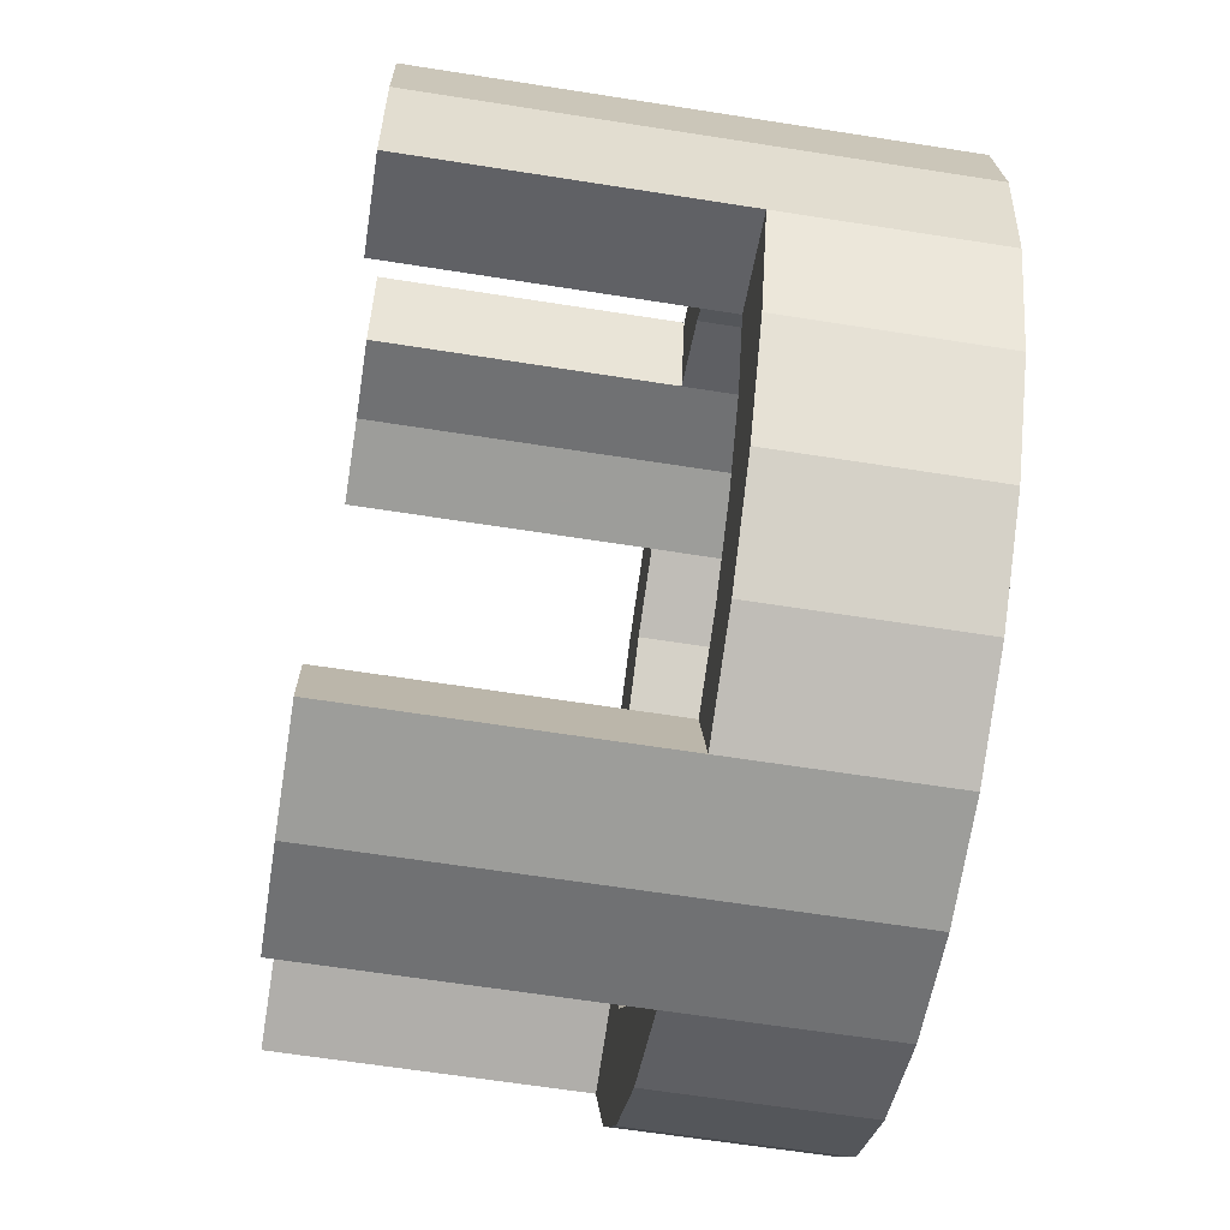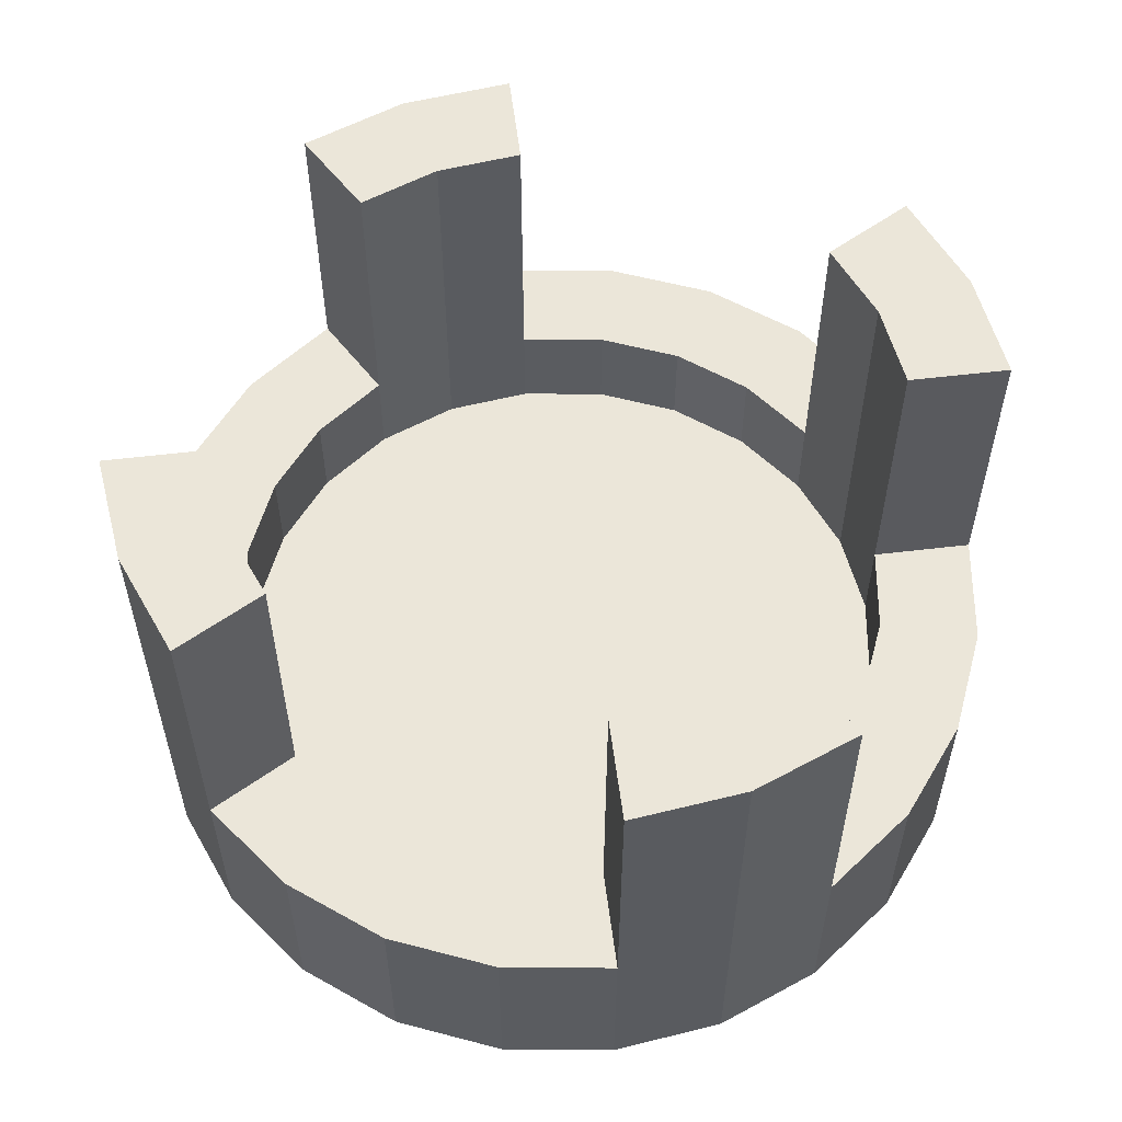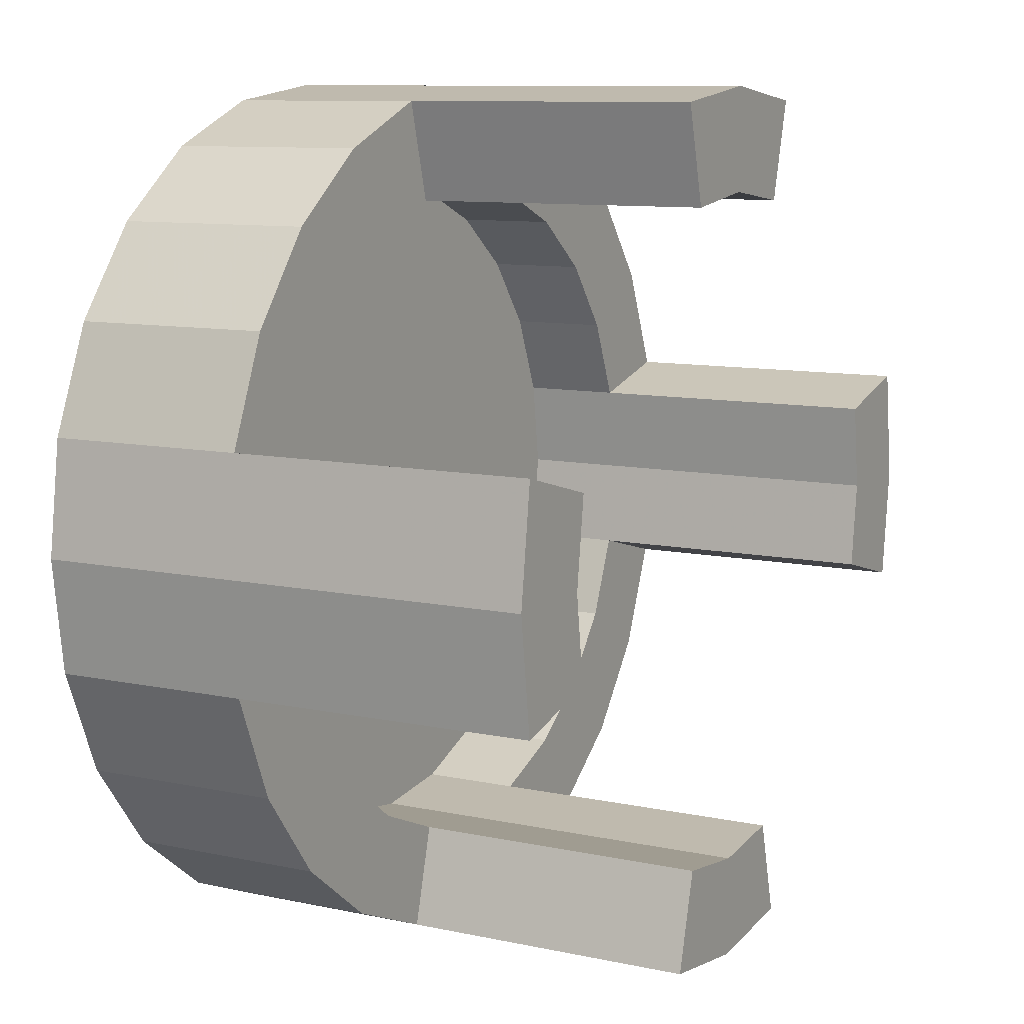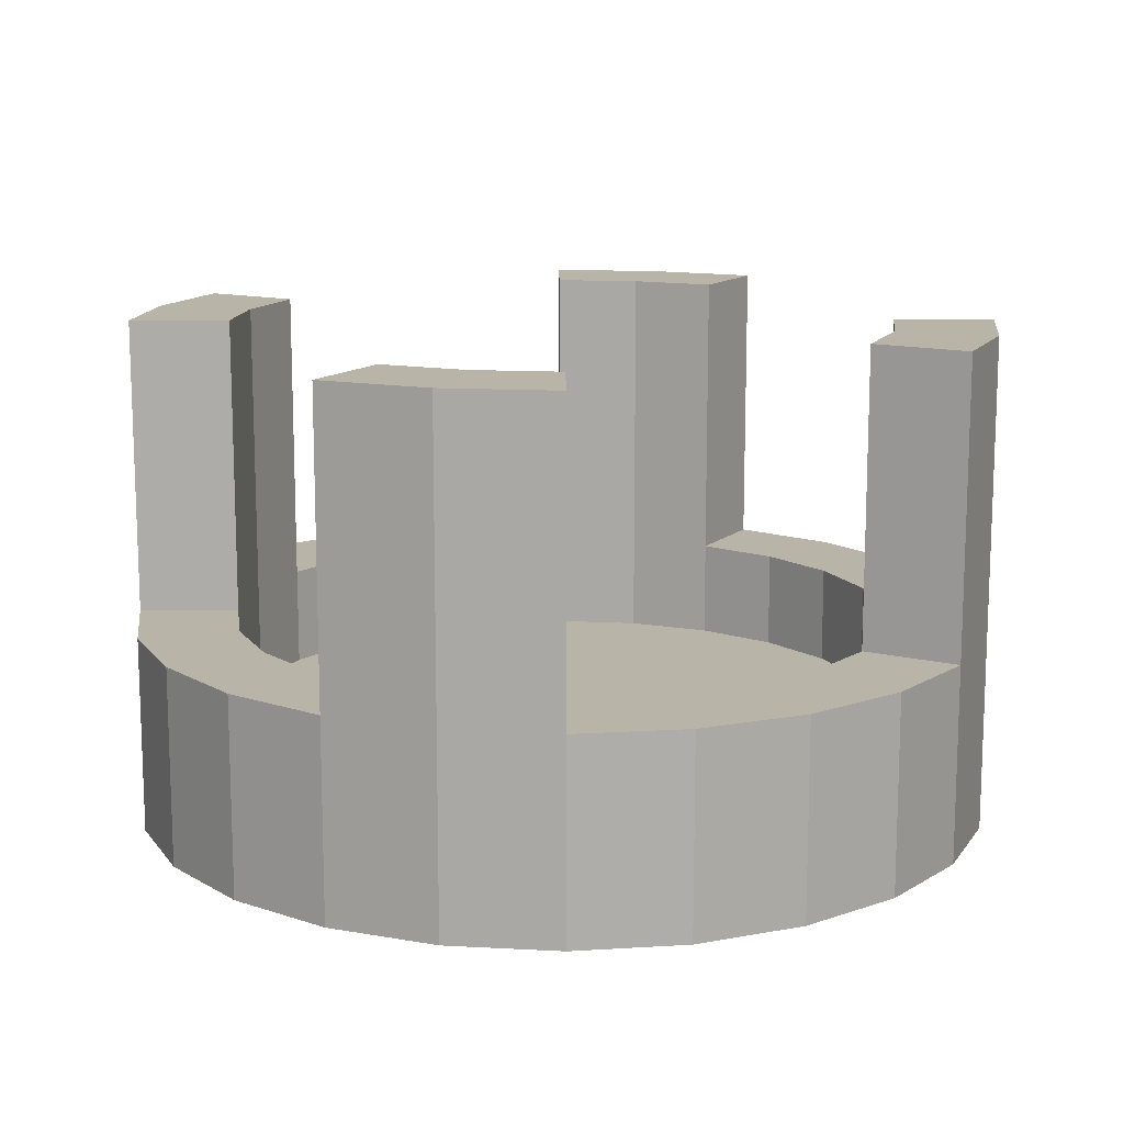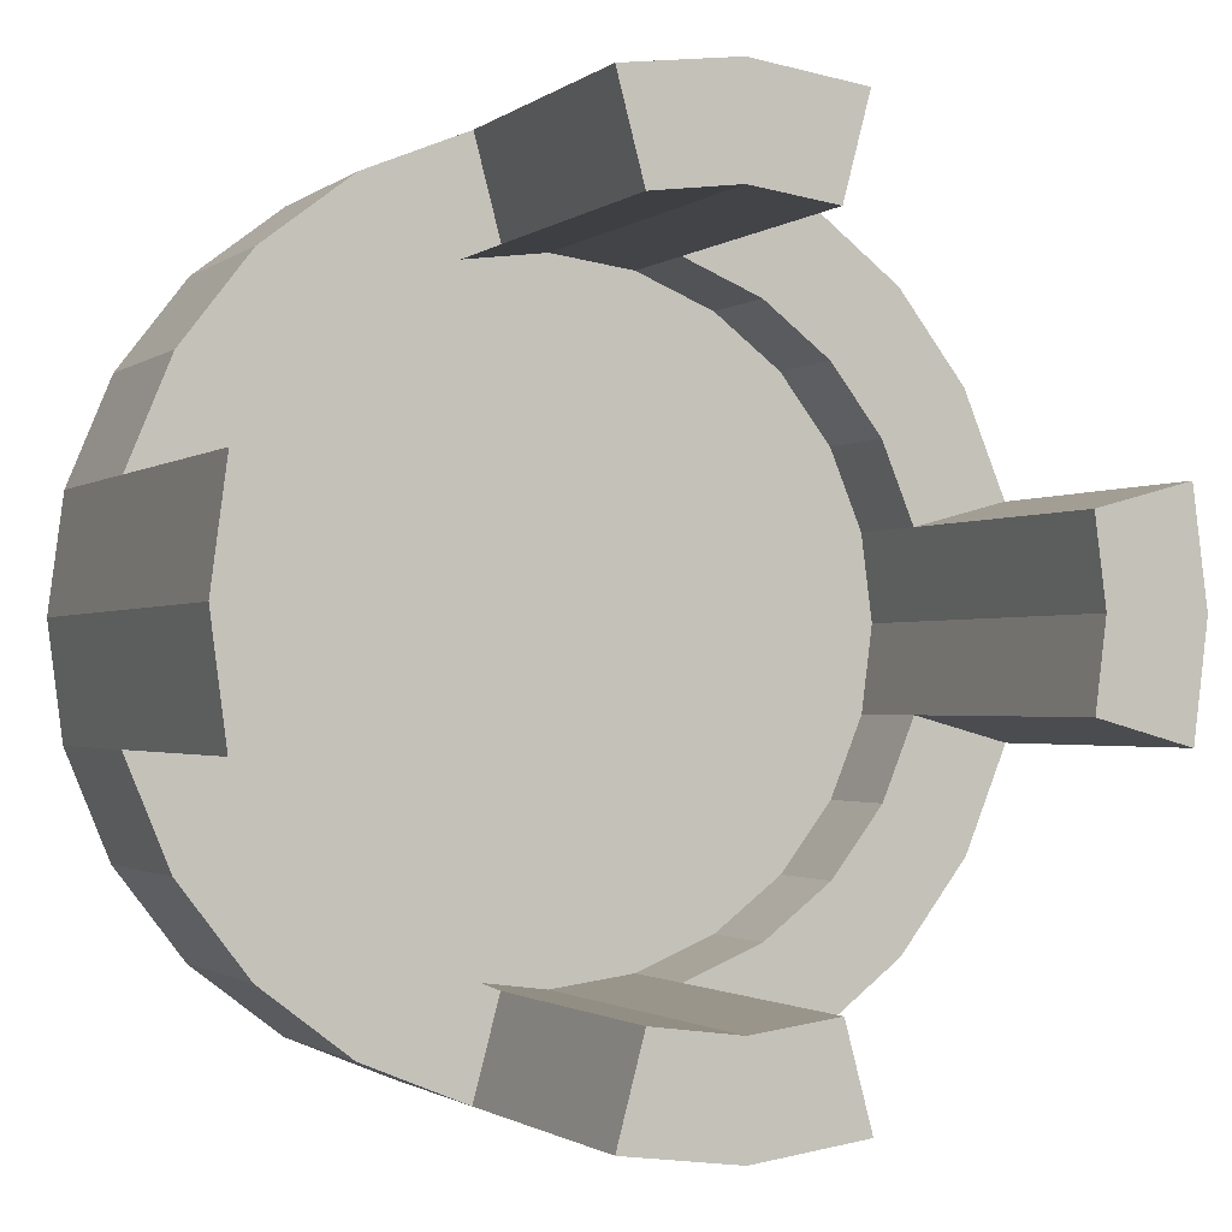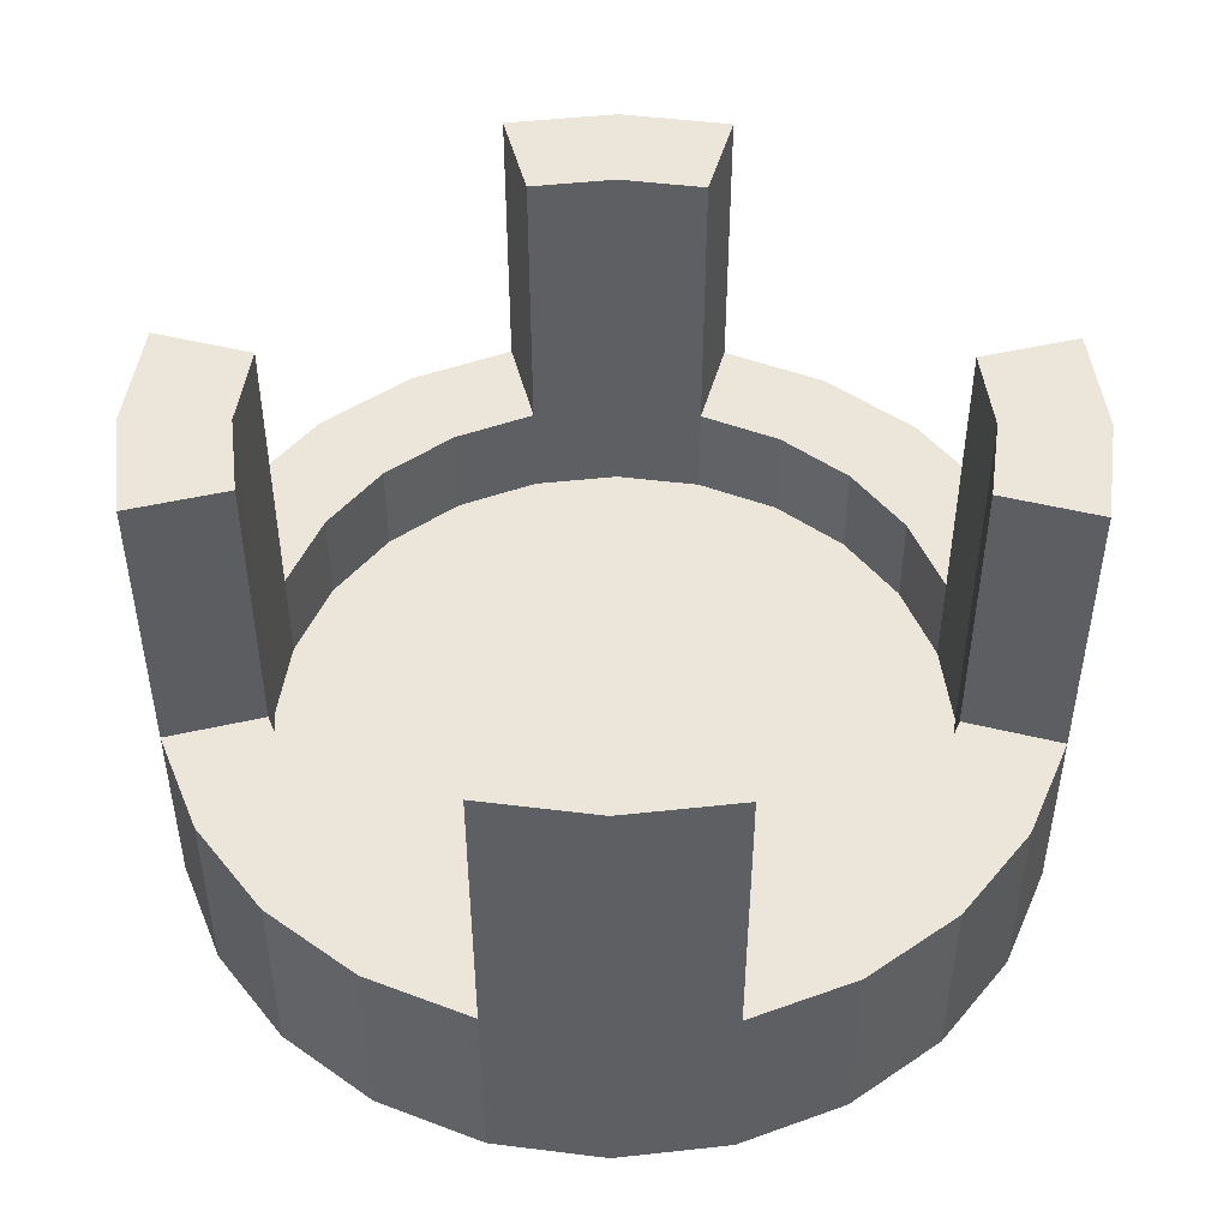
<metadata>
{"format":"obj","ext":"obj","renderer":"f3d","projection":"perspective","resolution":1024,"background":"white","views":[{"elev":-62.8,"azim":-99.1,"up":"+Z"},{"elev":56.4,"azim":-112.1,"up":"+Y"},{"elev":9.8,"azim":119.0,"up":"+Z"},{"elev":13.3,"azim":-165.5,"up":"+Y"},{"elev":-1.5,"azim":155.9,"up":"+Z"},{"elev":47.8,"azim":0.5,"up":"+Y"}]}
</metadata>
<code>
v 1 0 0.5
v 0.983 0 0.3706
v 0.983 0 0.6294
v 0.933 0 0.75
v 0.933 0 0.25
v 0.8536 0 0.8536
v 0.8536 0 0.1464
v 0.75 0 0.933
v 0.75 0 0.06699
v 0.6294 0 0.983
v 0.6294 0 0.01704
v 0.5 0 1
v 0.5 0 0
v 0.3706 0 0.983
v 0.3706 0 0.01704
v 0.25 0 0.933
v 0.25 0 0.06699
v 0.1464 0 0.8536
v 0.1464 0 0.1464
v 0.06699 0 0.75
v 0.06699 0 0.25
v 0.01704 0 0.6294
v 0.01704 0 0.3706
v 0 0 0.5
v 0.3706 0.2299 0.983
v 0.5 0.5747 1
v 0.3706 0.5747 0.983
v 0.6294 0.2299 0.983
v 0.6294 0.5747 0.983
v 0.75 0.2299 0.933
v 0.8536 0.2299 0.8536
v 0.933 0.2299 0.75
v 0.983 0.2299 0.6294
v 1 0.5747 0.5
v 0.983 0.5747 0.6294
v 0.983 0.5747 0.3706
v 0.983 0.2299 0.3706
v 0.933 0.2299 0.25
v 0.8536 0.2299 0.1464
v 0.75 0.2299 0.06699
v 0.6294 0.2299 0.01704
v 0.25 0.2299 0.06699
v 0.3706 0.2299 0.01704
v 0.1464 0.2299 0.1464
v 0.06699 0.2299 0.25
v 0.01704 0.2299 0.3706
v 0.01704 0.5747 0.3706
v 0 0.5747 0.5
v 0.01704 0.5747 0.6294
v 0.01704 0.2299 0.6294
v 0.06699 0.2299 0.75
v 0.1464 0.2299 0.8536
v 0.25 0.2299 0.933
v 0.5 0.5747 0
v 0.6294 0.5747 0.01704
v 0.3706 0.5747 0.01704
v 0.5994 0.5747 0.1292
v 0.5 0.5747 0.1161
v 0.4006 0.5747 0.1292
v 0.4006 0.2299 0.1292
v 0.4006 0.1149 0.1292
v 0.5 0.1149 0.1161
v 0.5994 0.1149 0.1292
v 0.5994 0.2299 0.1292
v 0.8708 0.5747 0.4006
v 0.8839 0.5747 0.5
v 0.8708 0.5747 0.5994
v 0.8708 0.1149 0.4006
v 0.8708 0.2299 0.4006
v 0.8839 0.1149 0.5
v 0.8708 0.1149 0.5994
v 0.8708 0.2299 0.5994
v 0.5994 0.5747 0.8708
v 0.5 0.5747 0.8839
v 0.4006 0.5747 0.8708
v 0.5 0.1149 0.8839
v 0.5994 0.1149 0.8708
v 0.5994 0.2299 0.8708
v 0.4006 0.1149 0.8708
v 0.4006 0.2299 0.8708
v 0.1292 0.5747 0.4006
v 0.1161 0.5747 0.5
v 0.1292 0.5747 0.5994
v 0.1292 0.2299 0.5994
v 0.1161 0.1149 0.5
v 0.1292 0.1149 0.5994
v 0.1292 0.2299 0.4006
v 0.1292 0.1149 0.4006
v 0.8325 0.2299 0.3081
v 0.7714 0.2299 0.2286
v 0.6919 0.2299 0.1675
v 0.8325 0.1149 0.3081
v 0.6919 0.1149 0.1675
v 0.7714 0.1149 0.2286
v 0.3081 0.2299 0.1675
v 0.2286 0.2299 0.2286
v 0.1675 0.2299 0.3081
v 0.1675 0.1149 0.3081
v 0.2286 0.1149 0.2286
v 0.3081 0.1149 0.1675
v 0.8325 0.2299 0.6919
v 0.7714 0.2299 0.7714
v 0.6919 0.2299 0.8325
v 0.8325 0.1149 0.6919
v 0.7714 0.1149 0.7714
v 0.6919 0.1149 0.8325
v 0.3081 0.2299 0.8325
v 0.2286 0.2299 0.7714
v 0.1675 0.2299 0.6919
v 0.3081 0.1149 0.8325
v 0.2286 0.1149 0.7714
v 0.1675 0.1149 0.6919
v 0.7676 0.1149 0.5
v 0.7585 0.1149 0.5693
v 0.7585 0.1149 0.4307
v 0.7318 0.1149 0.3662
v 0.7318 0.1149 0.6338
v 0.6892 0.1149 0.3108
v 0.6892 0.1149 0.6892
v 0.6338 0.1149 0.7318
v 0.6338 0.1149 0.2682
v 0.5693 0.1149 0.2415
v 0.5693 0.1149 0.7585
v 0.5 0.1149 0.2324
v 0.5 0.1149 0.7676
v 0.4307 0.1149 0.7585
v 0.4307 0.1149 0.2415
v 0.3662 0.1149 0.2682
v 0.3662 0.1149 0.7318
v 0.3108 0.1149 0.6892
v 0.3108 0.1149 0.3108
v 0.2682 0.1149 0.6338
v 0.2682 0.1149 0.3662
v 0.2415 0.1149 0.4307
v 0.2415 0.1149 0.5693
v 0.2324 0.1149 0.5
g towerRound_middleC
f 3 2 1
f 2 3 4
f 2 4 5
f 5 4 6
f 5 6 7
f 7 6 8
f 7 8 9
f 9 8 10
f 9 10 11
f 11 10 12
f 11 12 13
f 13 12 14
f 13 14 15
f 15 14 16
f 15 16 17
f 17 16 18
f 17 18 19
f 19 18 20
f 19 20 21
f 21 20 22
f 21 22 23
f 23 22 24
f 12 25 14
f 25 12 26
f 25 26 27
f 10 26 12
f 26 10 28
f 26 28 29
f 8 28 10
f 28 8 30
f 6 30 8
f 30 6 31
f 31 4 32
f 4 31 6
f 32 3 33
f 3 32 4
f 35 1 34
f 1 35 3
f 3 35 33
f 34 37 36
f 37 34 2
f 2 34 1
f 37 5 38
f 5 37 2
f 38 7 39
f 7 38 5
f 40 7 9
f 7 40 39
f 41 9 11
f 9 41 40
f 42 15 17
f 15 42 43
f 44 17 19
f 17 44 42
f 21 44 19
f 44 21 45
f 23 45 21
f 45 23 46
f 24 46 23
f 46 24 47
f 47 24 48
f 22 48 24
f 48 22 49
f 49 22 50
f 20 50 22
f 50 20 51
f 18 51 20
f 51 18 52
f 16 52 18
f 52 16 53
f 14 53 16
f 53 14 25
f 54 11 13
f 11 54 41
f 41 54 55
f 43 13 15
f 13 43 54
f 54 43 56
f 54 57 55
f 57 54 58
f 58 54 56
f 58 56 59
f 60 56 43
f 56 60 59
f 62 60 61
f 60 62 58
f 60 58 59
f 63 58 62
f 58 63 64
f 58 64 57
f 57 41 55
f 41 57 64
f 36 35 34
f 35 36 65
f 35 65 66
f 67 35 66
f 70 69 68
f 69 70 65
f 65 70 66
f 71 66 70
f 66 71 67
f 67 71 72
f 33 67 72
f 67 33 35
f 65 37 69
f 37 65 36
f 73 26 29
f 26 73 74
f 26 74 75
f 26 75 27
f 74 77 76
f 77 74 78
f 78 74 73
f 80 76 79
f 76 80 74
f 74 80 75
f 25 75 80
f 75 25 27
f 29 78 73
f 78 29 28
f 47 82 81
f 49 82 47
f 82 49 83
f 49 47 48
f 84 49 50
f 49 84 83
f 83 85 82
f 85 83 86
f 86 83 84
f 82 87 81
f 87 82 88
f 88 82 85
f 47 87 46
f 87 47 81
f 38 69 37
f 69 38 39
f 69 39 89
f 89 39 40
f 89 40 90
f 90 40 91
f 91 40 41
f 91 41 64
f 68 89 92
f 89 68 69
f 93 64 63
f 64 93 91
f 94 91 93
f 91 94 90
f 92 90 94
f 90 92 89
f 43 95 60
f 95 43 42
f 95 42 96
f 96 42 44
f 96 44 97
f 97 44 87
f 87 44 45
f 87 45 46
f 87 98 97
f 98 87 88
f 97 99 96
f 99 97 98
f 100 96 99
f 96 100 95
f 61 95 100
f 95 61 60
f 72 32 33
f 32 72 31
f 31 72 101
f 31 101 30
f 30 101 102
f 30 102 103
f 30 103 28
f 28 103 78
f 104 72 71
f 72 104 101
f 105 101 104
f 101 105 102
f 103 105 106
f 105 103 102
f 78 106 77
f 106 78 103
f 107 25 80
f 25 107 53
f 53 107 108
f 53 108 52
f 52 108 109
f 52 109 84
f 52 84 51
f 51 84 50
f 107 79 110
f 79 107 80
f 108 110 111
f 110 108 107
f 108 112 109
f 112 108 111
f 109 86 84
f 86 109 112
f 115 114 113
f 114 115 116
f 114 116 117
f 117 116 118
f 117 118 119
f 119 118 120
f 120 118 121
f 120 121 122
f 120 122 123
f 123 122 124
f 123 124 125
f 125 124 126
f 126 124 127
f 126 127 128
f 126 128 129
f 129 128 130
f 130 128 131
f 130 131 132
f 132 131 133
f 132 133 134
f 132 134 135
f 135 134 136
f 94 115 113
f 115 94 93
f 115 93 116
f 116 93 118
f 118 93 63
f 118 63 121
f 121 63 122
f 122 63 62
f 122 62 124
f 124 62 61
f 124 61 127
f 127 61 128
f 128 61 100
f 128 100 131
f 131 100 133
f 133 100 99
f 133 99 134
f 134 99 136
f 136 99 111
f 111 99 112
f 112 99 98
f 112 98 86
f 86 98 88
f 86 88 85
f 111 135 136
f 111 132 135
f 110 132 111
f 110 130 132
f 110 129 130
f 79 129 110
f 79 126 129
f 76 126 79
f 76 125 126
f 76 123 125
f 77 123 76
f 77 120 123
f 77 119 120
f 106 119 77
f 106 117 119
f 106 114 117
f 105 114 106
f 105 113 114
f 105 94 113
f 105 92 94
f 104 92 105
f 71 92 104
f 71 68 92
f 68 71 70

</code>
